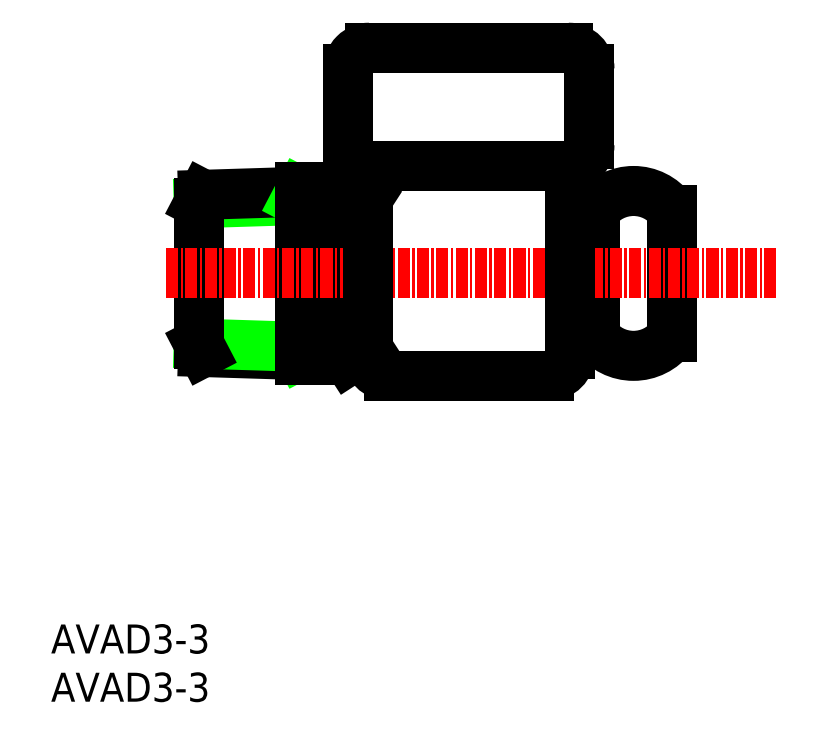
<metadata>
{"format":"dxf","ext":"dxf","renderer":"ezdxf+matplotlib","layout":"modelspace","background":"white","min_lineweight":24,"dpi":150}
</metadata>
<code>
0
SECTION
2
ENTITIES
0
TEXT
8
0
10
-1e-16
20
0
30
0
40
3
1
AVAD3-3
11
0
21
1.5
31
0
73
     2
0
TEXT
8
0
10
-1e-16
20
5
30
0
40
3
1
AVAD3-3
11
0
21
6.5
31
0
73
     2
0
LINE
8
0
10
15.76
20
36.23
30
0
11
25.81
21
35.92
31
0
0
LINE
8
0
10
15.31
20
37.1
30
0
11
25.81
21
36.78
31
0
0
LINE
8
0
10
15.31
20
51.66
30
0
11
25.81
21
51.98
31
0
0
LINE
8
0
10
15.76
20
52.53
30
0
11
25.81
21
52.84
31
0
0
LINE
8
0
10
15.31
20
37.1
30
0
11
15.31
21
51.66
31
0
0
LINE
8
0
10
15.31
20
37.1
30
0
11
15.76
21
36.23
31
0
0
LINE
8
0
10
15.31
20
51.66
30
0
11
15.76
21
52.53
31
0
0
LINE
8
0
10
25.36
20
36.79
30
0
11
25.81
21
35.92
31
0
0
LINE
8
0
10
25.36
20
51.97
30
0
11
25.81
21
52.84
31
0
0
LINE
8
0
10
56.42
20
37.81
30
0
11
56.42
21
50.95
31
0
0
LINE
8
0
10
64.31
20
37.81
30
0
11
64.31
21
50.95
31
0
0
LINE
8
0
10
32.8
20
52.09
30
0
11
32.8
21
36.67
31
0
0
LINE
8
0
10
25.81
20
53.38
30
0
11
25.81
21
35.38
31
0
0
LINE
8
0
10
30.81
20
53.38
30
0
11
30.81
21
35.38
31
0
0
LINE
8
0
10
51.57
20
33.77
30
0
11
35.03
21
33.77
31
0
0
LINE
8
0
10
30.81
20
35.38
30
0
11
25.81
21
35.38
31
0
0
LINE
8
0
10
30.81
20
35.38
30
0
11
32.8
21
36.67
31
0
0
ARC
8
0
10
35.03
20
35.99
30
0
40
2.227
50
180
51
270
0
ARC
8
0
10
60.37
20
40.77
30
0
40
4.928
50
216.9
51
323.1
0
ARC
8
0
10
51.57
20
35.99
30
0
40
2.227
50
270
51
0
0
LINE
8
0
10
56.42
20
37.81
30
0
11
53.79
21
37.81
31
0
0
LINE
8
0
10
33.03
20
55.52
30
0
11
53.57
21
55.52
31
0
0
LINE
8
0
10
33.03
20
67.77
30
0
11
53.57
21
67.77
31
0
0
LINE
8
CENTER
10
75.17
20
44.38
30
0
11
11.97
21
44.38
31
0
0
ARC
8
0
10
33.03
20
65.54
30
0
40
2.227
50
90
51
180
0
LINE
8
0
10
30.81
20
53.38
30
0
11
25.81
21
53.38
31
0
0
LINE
8
0
10
30.81
20
53.38
30
0
11
32.8
21
52.09
31
0
0
LINE
8
0
10
30.8
20
65.54
30
0
11
30.8
21
57.74
31
0
0
ARC
8
0
10
33.03
20
57.74
30
0
40
2.227
50
180
51
270
0
ARC
8
0
10
53.57
20
65.54
30
0
40
2.227
50
0
51
90
0
ARC
8
0
10
60.37
20
47.99
30
0
40
4.928
50
36.87
51
143.1
0
ARC
8
0
10
53.57
20
57.74
30
0
40
2.227
50
270
51
0
0
LINE
8
0
10
56.42
20
50.95
30
0
11
53.79
21
50.95
31
0
0
LINE
8
0
10
55.8
20
65.54
30
0
11
55.8
21
57.74
31
0
0
LINE
8
0
10
32.8
20
55.53
30
0
11
32.8
21
35.99
31
0
0
LINE
8
0
10
53.8
20
55.53
30
0
11
53.8
21
35.99
31
0
0
ENDSEC
0
EOF

</code>
